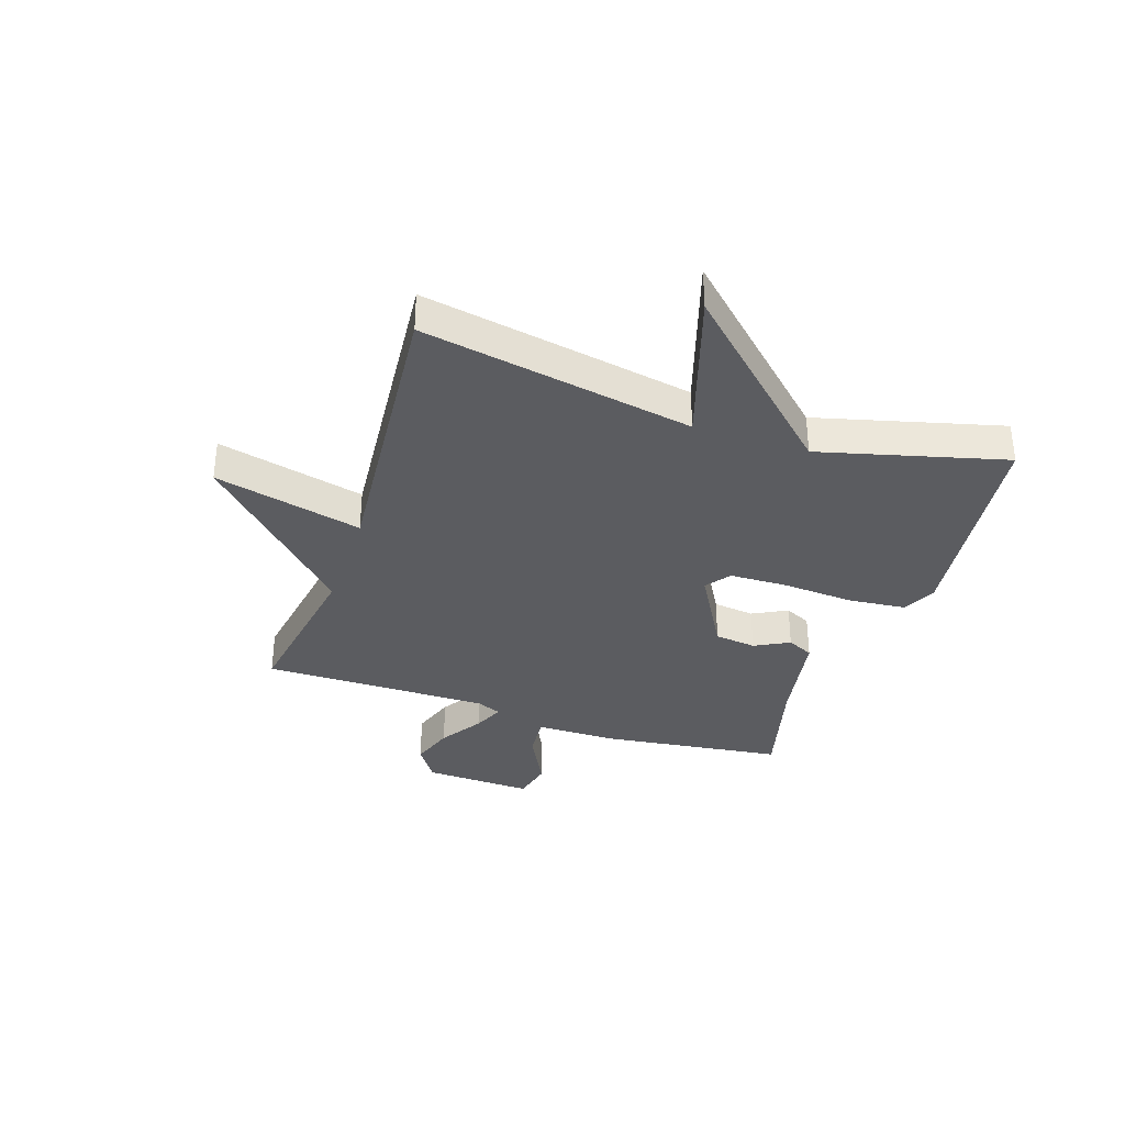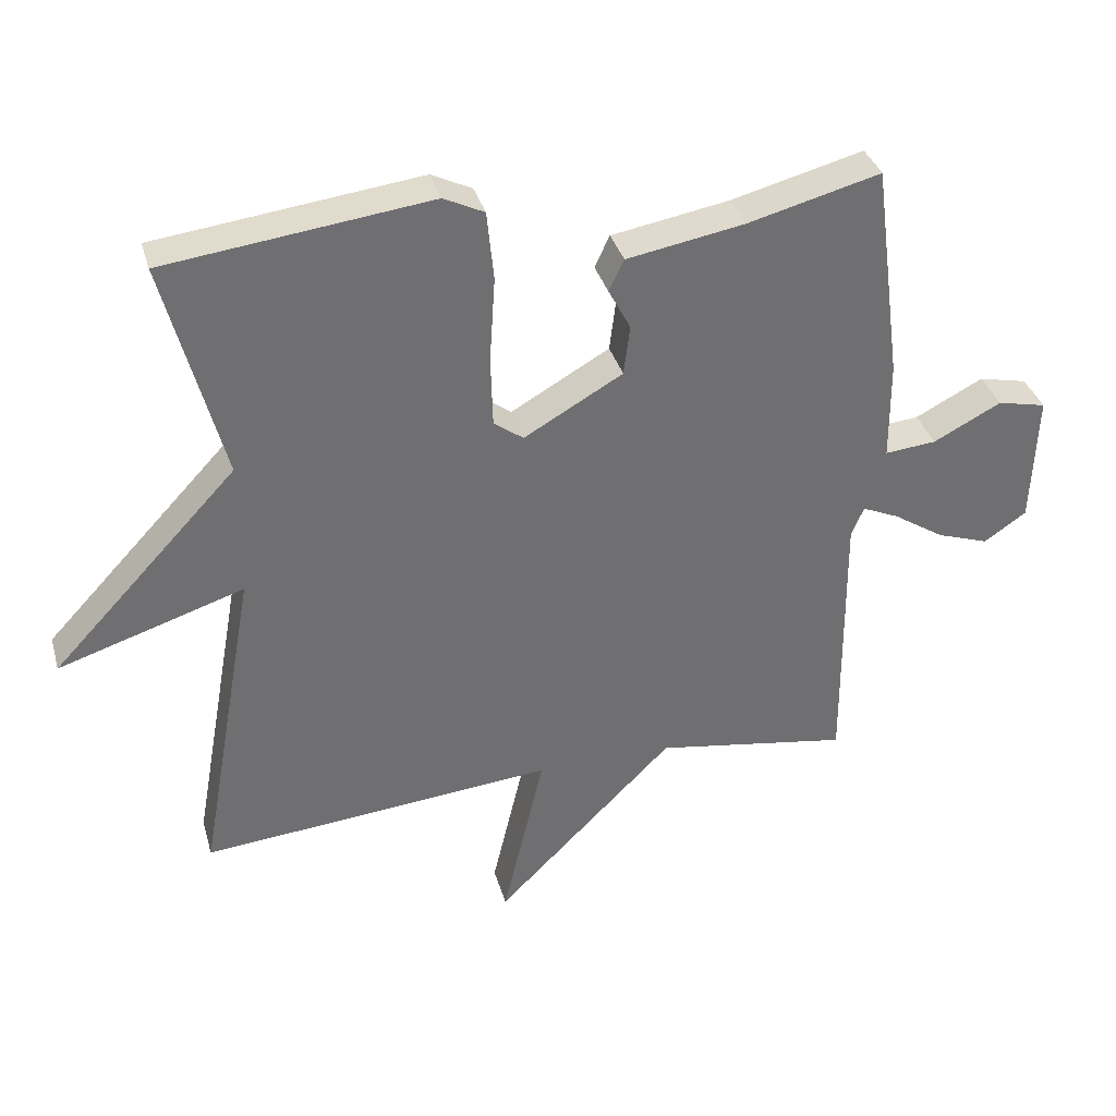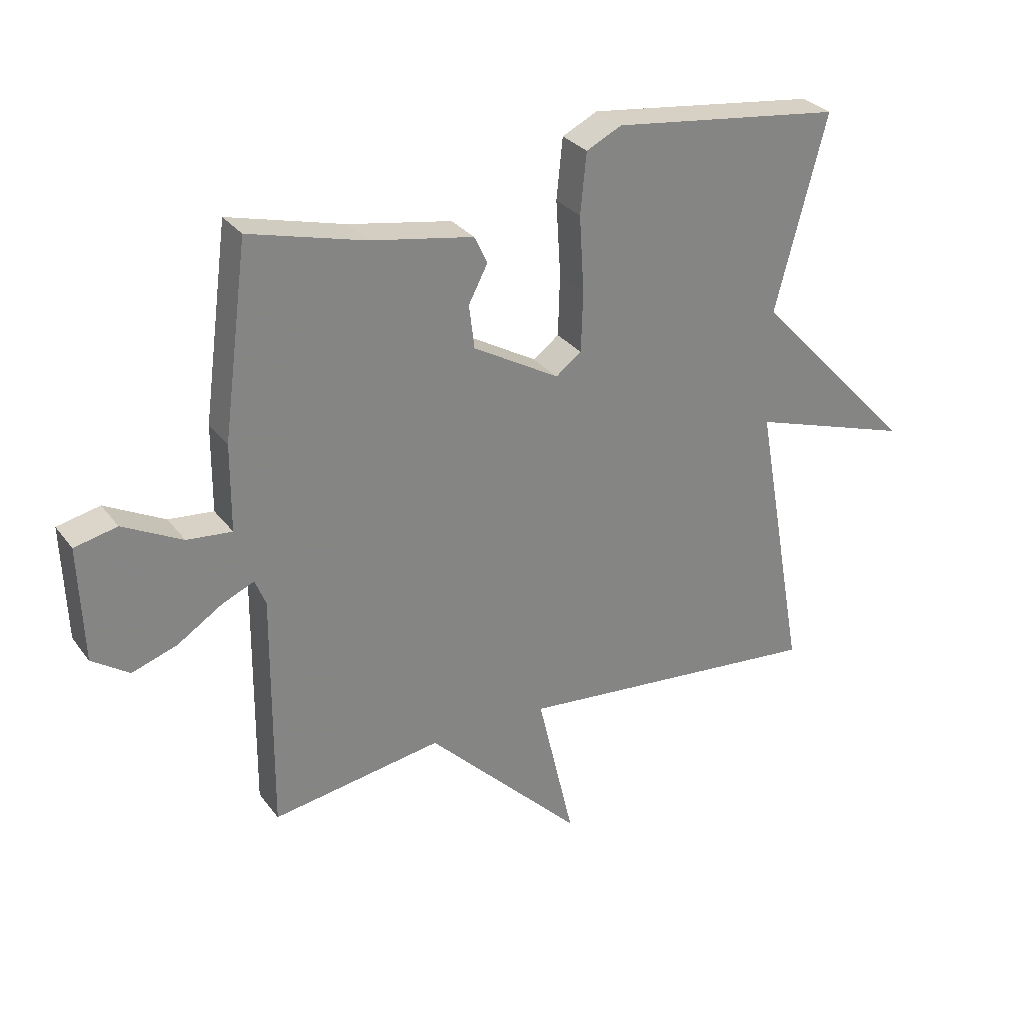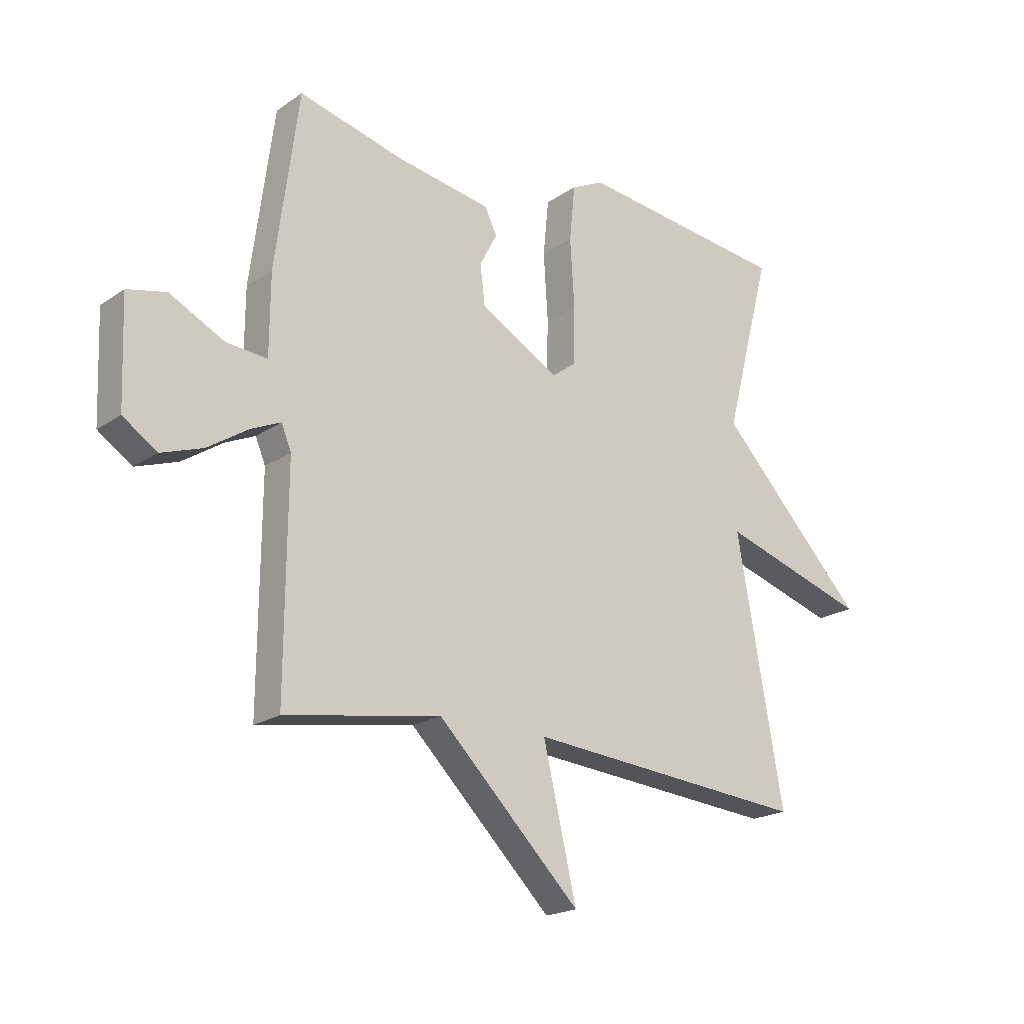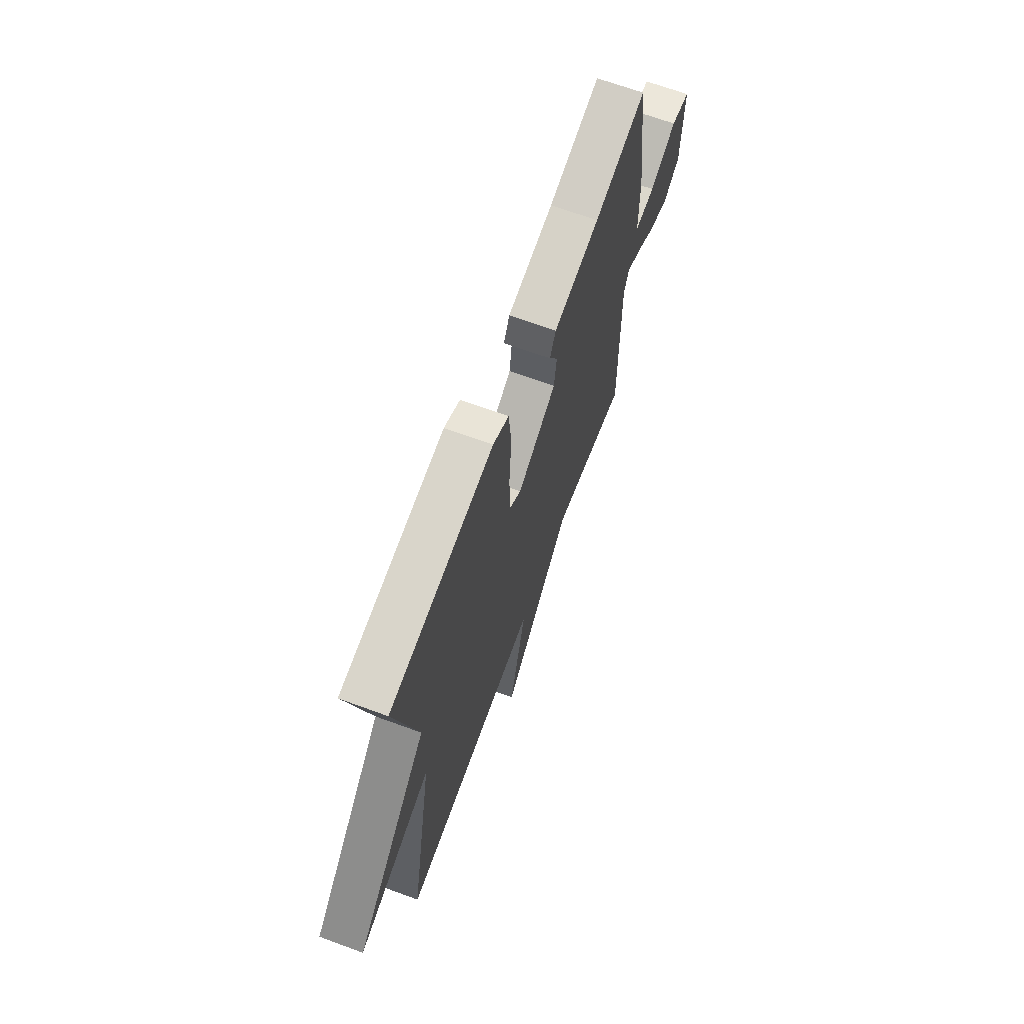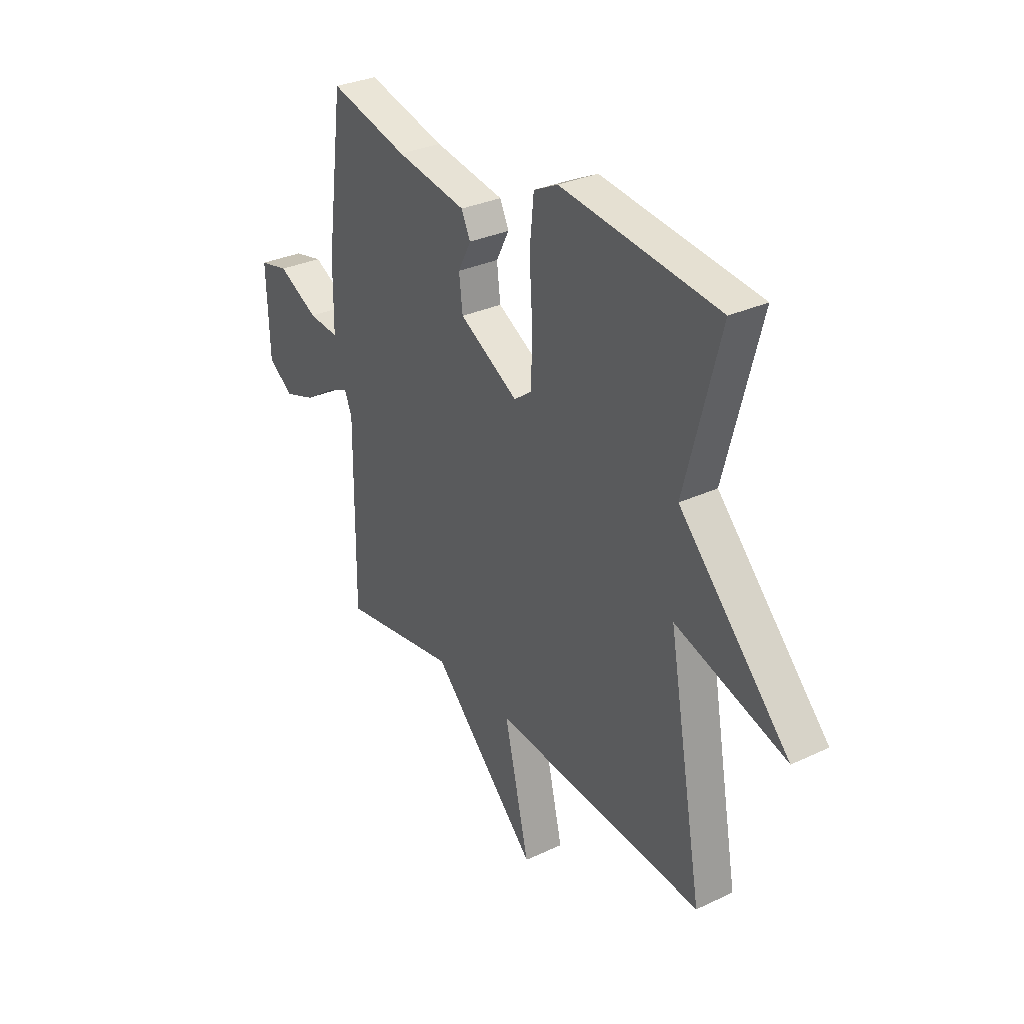
<metadata>
{"format":"obj","ext":"obj","renderer":"f3d","projection":"perspective","resolution":1024,"background":"white","views":[{"elev":-34.9,"azim":-108.5,"up":"+Y"},{"elev":35.6,"azim":-15.4,"up":"+Z"},{"elev":29.4,"azim":150.5,"up":"+Z"},{"elev":-19.8,"azim":141.3,"up":"+Z"},{"elev":67.2,"azim":-69.7,"up":"+Z"},{"elev":31.0,"azim":-124.0,"up":"+Z"}]}
</metadata>
<code>
v -0.5 0.07 0.5
v -0.115 0.07 0.547
v -0.056 0.07 0.518
v -0.046 0.07 0.417
v -0.054 0.07 0.292
v -0.051 0.07 0.19
v -0.008 0.07 0.158
v 0.136 0.07 0.24
v 0.145 0.07 0.313
v 0.113 0.07 0.374
v 0.135 0.07 0.42
v 0.307 0.07 0.45
v 0.5 0.07 0.5
v 0.542 0.07 0.182
v 0.543 0.07 0.037
v 0.618 0.07 0.044
v 0.717 0.07 0.095
v 0.788 0.07 0.079
v 0.781 0.07 -0.113
v 0.719 0.07 -0.155
v 0.643 0.07 -0.129
v 0.569 0.07 -0.081
v 0.515 0.07 -0.057
v 0.497 0.07 -0.101
v 0.5 0.07 -0.5
v 0.216 0.07 -0.454
v -0.045 0.07 -0.714
v 0.016 0.07 -0.454
v -0.5 0.07 -0.5
v -0.415 0.07 -0.024
v -0.685 0.07 -0.11
v -0.415 0.07 0.176
v -0.5 0 0.5
v -0.115 0 0.547
v -0.056 0 0.518
v -0.046 0 0.417
v -0.054 0 0.292
v -0.051 0 0.19
v -0.008 0 0.158
v 0.136 0 0.24
v 0.145 0 0.313
v 0.113 0 0.374
v 0.135 0 0.42
v 0.307 0 0.45
v 0.5 0 0.5
v 0.542 0 0.182
v 0.543 0 0.037
v 0.618 0 0.044
v 0.717 0 0.095
v 0.788 0 0.079
v 0.781 0 -0.113
v 0.719 0 -0.155
v 0.643 0 -0.129
v 0.569 0 -0.081
v 0.515 0 -0.057
v 0.497 0 -0.101
v 0.5 0 -0.5
v 0.216 0 -0.454
v -0.045 0 -0.714
v 0.016 0 -0.454
v -0.5 0 -0.5
v -0.415 0 -0.024
v -0.685 0 -0.11
v -0.415 0 0.176
f 30 31 32
f 28 29 30
f 28 30 32
f 26 27 28
f 26 28 32 1
f 24 25 26
f 23 24 26
f 20 21 22
f 19 20 22
f 18 19 22
f 17 18 22
f 16 17 22
f 15 16 22 23
f 15 23 26
f 14 15 26
f 13 14 26
f 12 13 26
f 9 10 11 12
f 8 9 12 26
f 3 4 5
f 2 3 5
f 1 2 5
f 1 5 6
f 26 1 6 7
f 7 8 26
f 64 63 62
f 62 61 60
f 64 62 60
f 60 59 58
f 33 64 60 58
f 58 57 56
f 58 56 55
f 54 53 52
f 54 52 51
f 54 51 50
f 54 50 49
f 54 49 48
f 55 54 48 47
f 58 55 47
f 58 47 46
f 58 46 45
f 58 45 44
f 44 43 42 41
f 58 44 41 40
f 37 36 35
f 37 35 34
f 37 34 33
f 38 37 33
f 39 38 33 58
f 58 40 39
f 1 33 34 2
f 2 34 35 3
f 3 35 36 4
f 4 36 37 5
f 5 37 38 6
f 6 38 39 7
f 7 39 40 8
f 8 40 41 9
f 9 41 42 10
f 10 42 43 11
f 11 43 44 12
f 12 44 45 13
f 13 45 46 14
f 14 46 47 15
f 15 47 48 16
f 16 48 49 17
f 17 49 50 18
f 18 50 51 19
f 19 51 52 20
f 20 52 53 21
f 21 53 54 22
f 22 54 55 23
f 23 55 56 24
f 24 56 57 25
f 25 57 58 26
f 26 58 59 27
f 27 59 60 28
f 28 60 61 29
f 29 61 62 30
f 30 62 63 31
f 31 63 64 32
f 32 64 33 1

</code>
